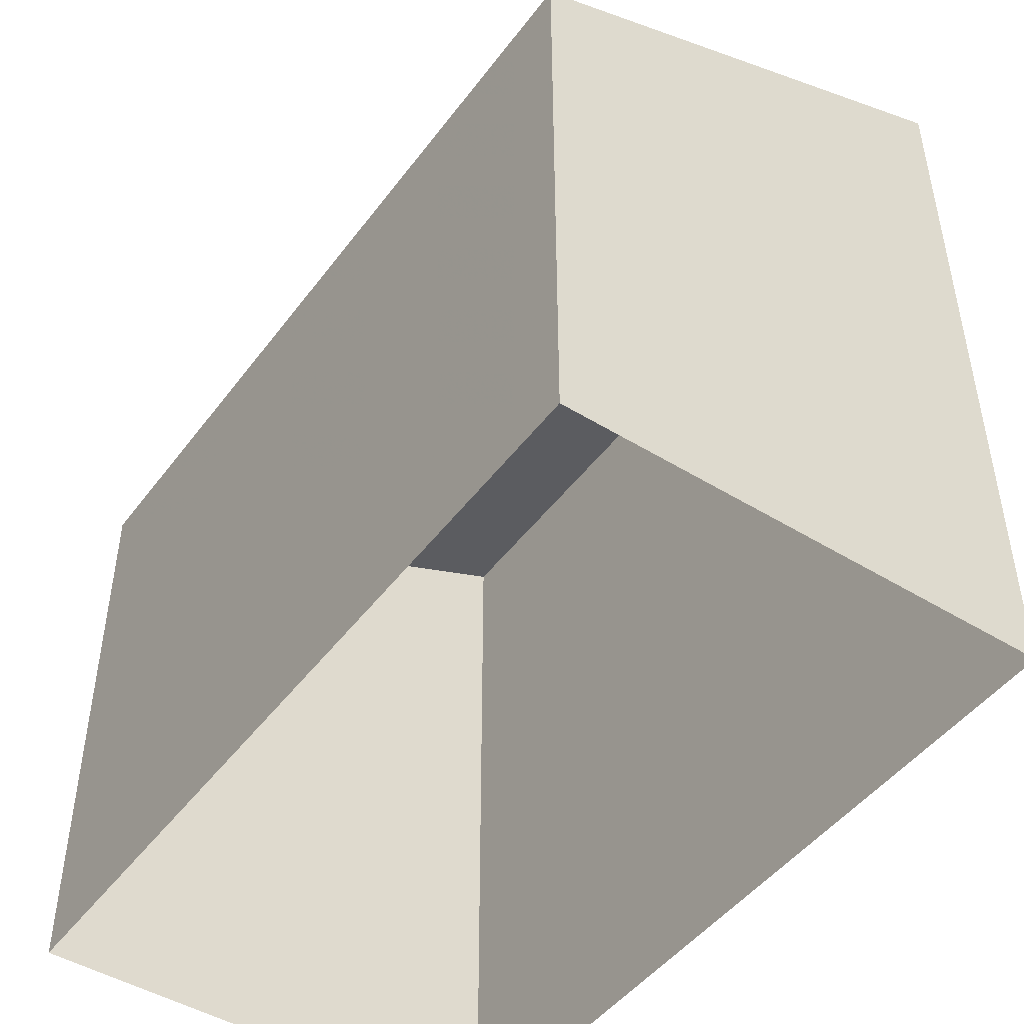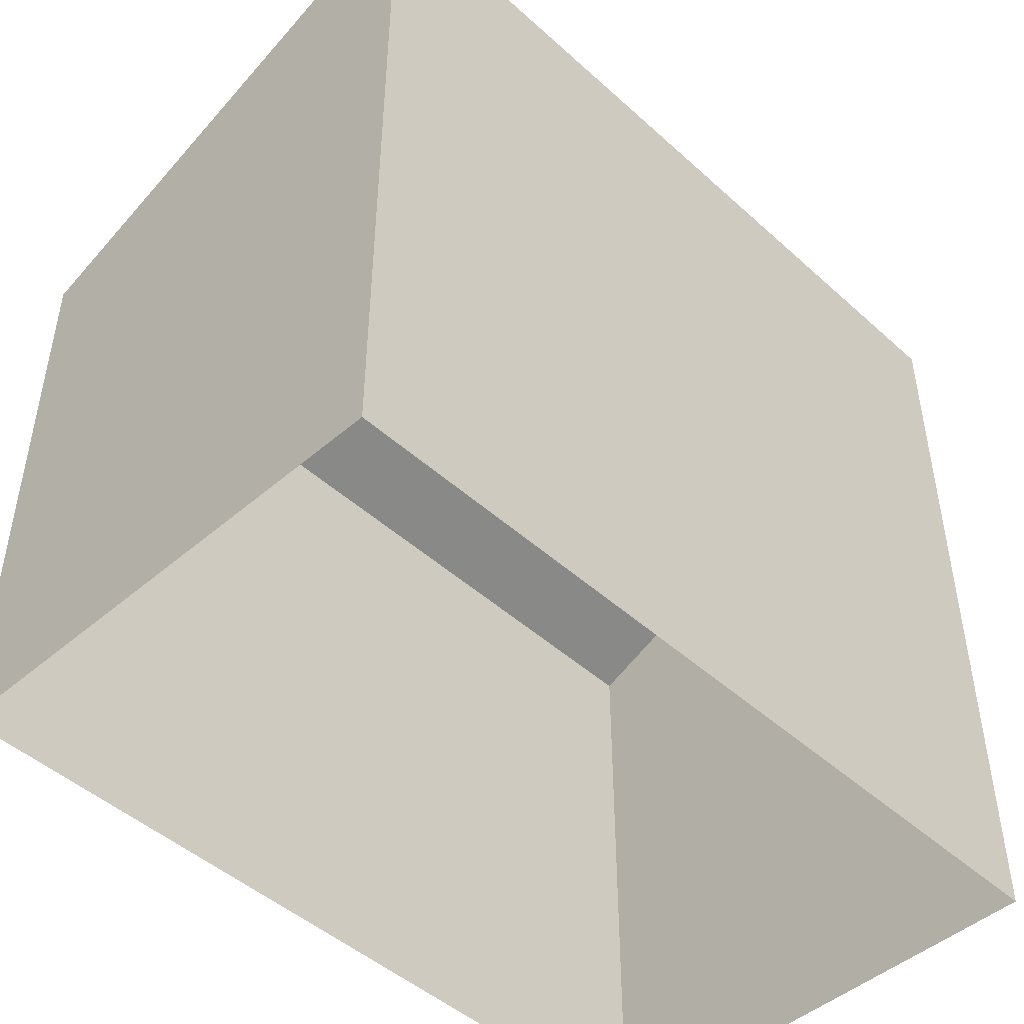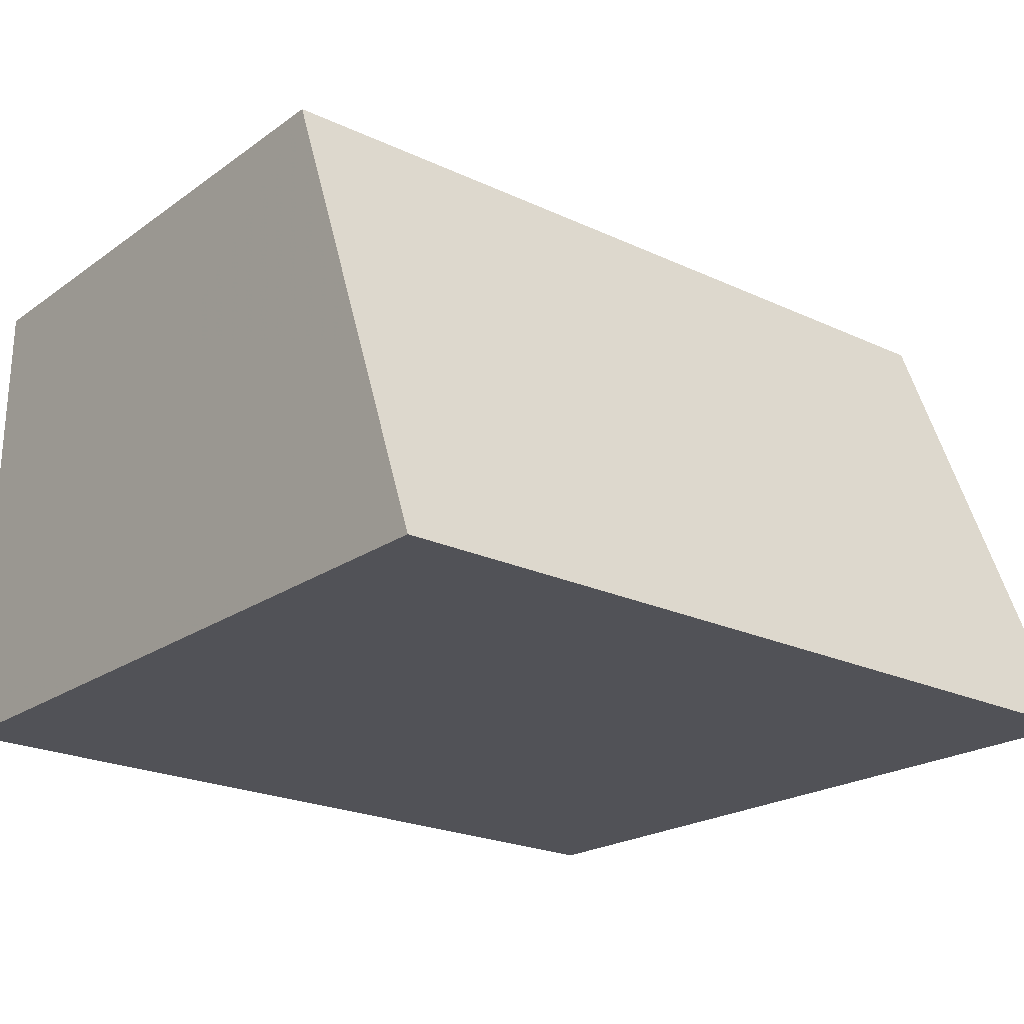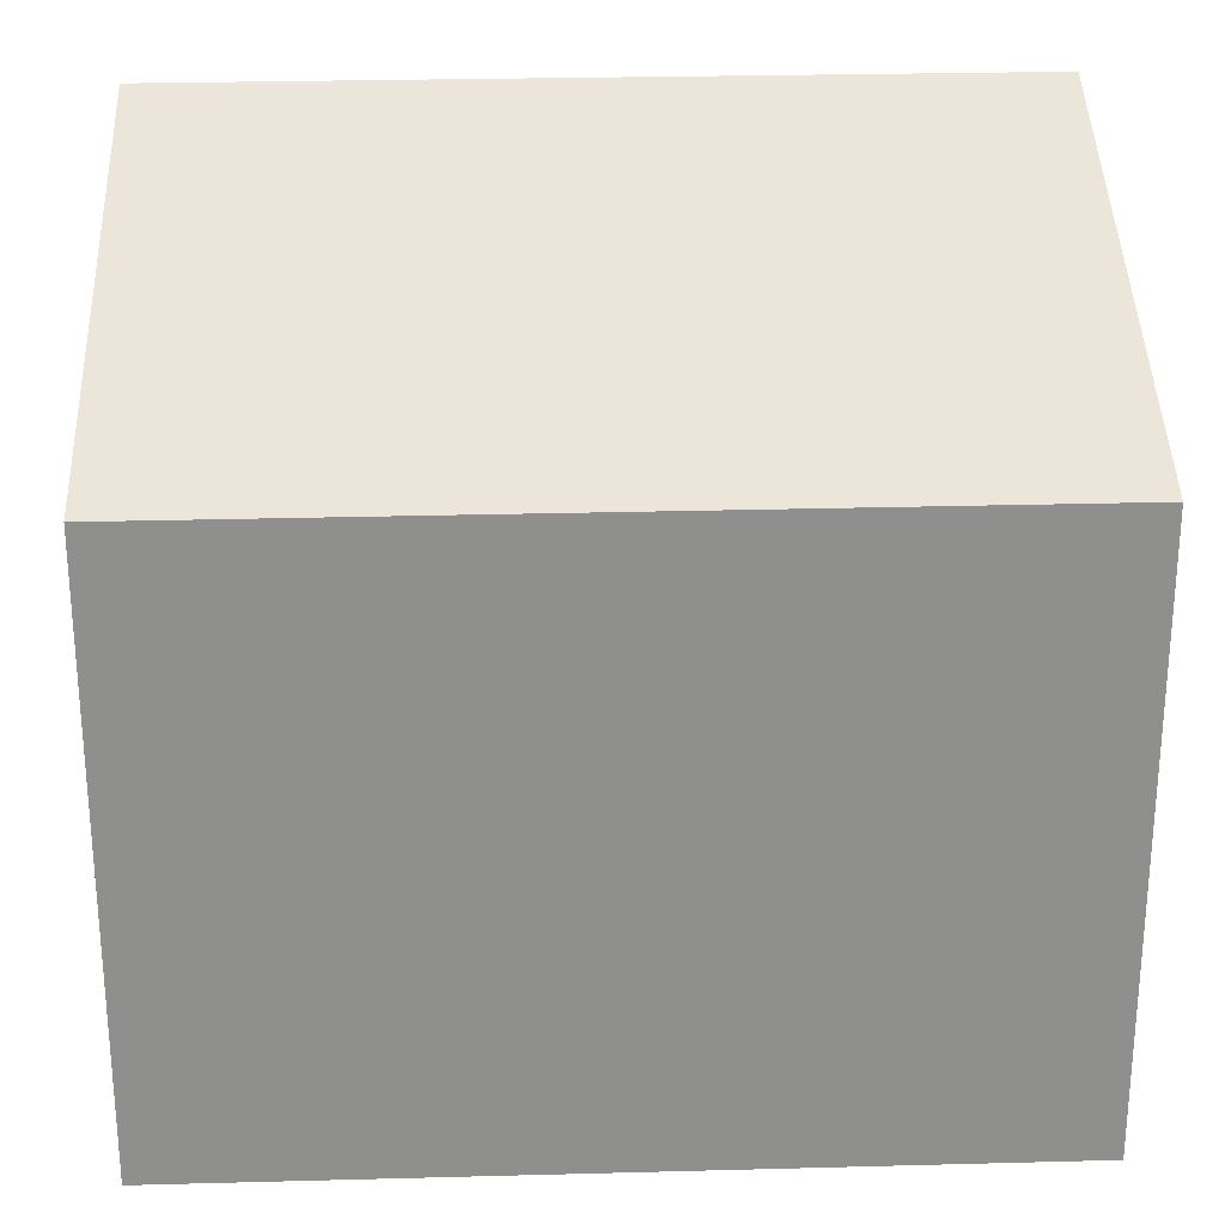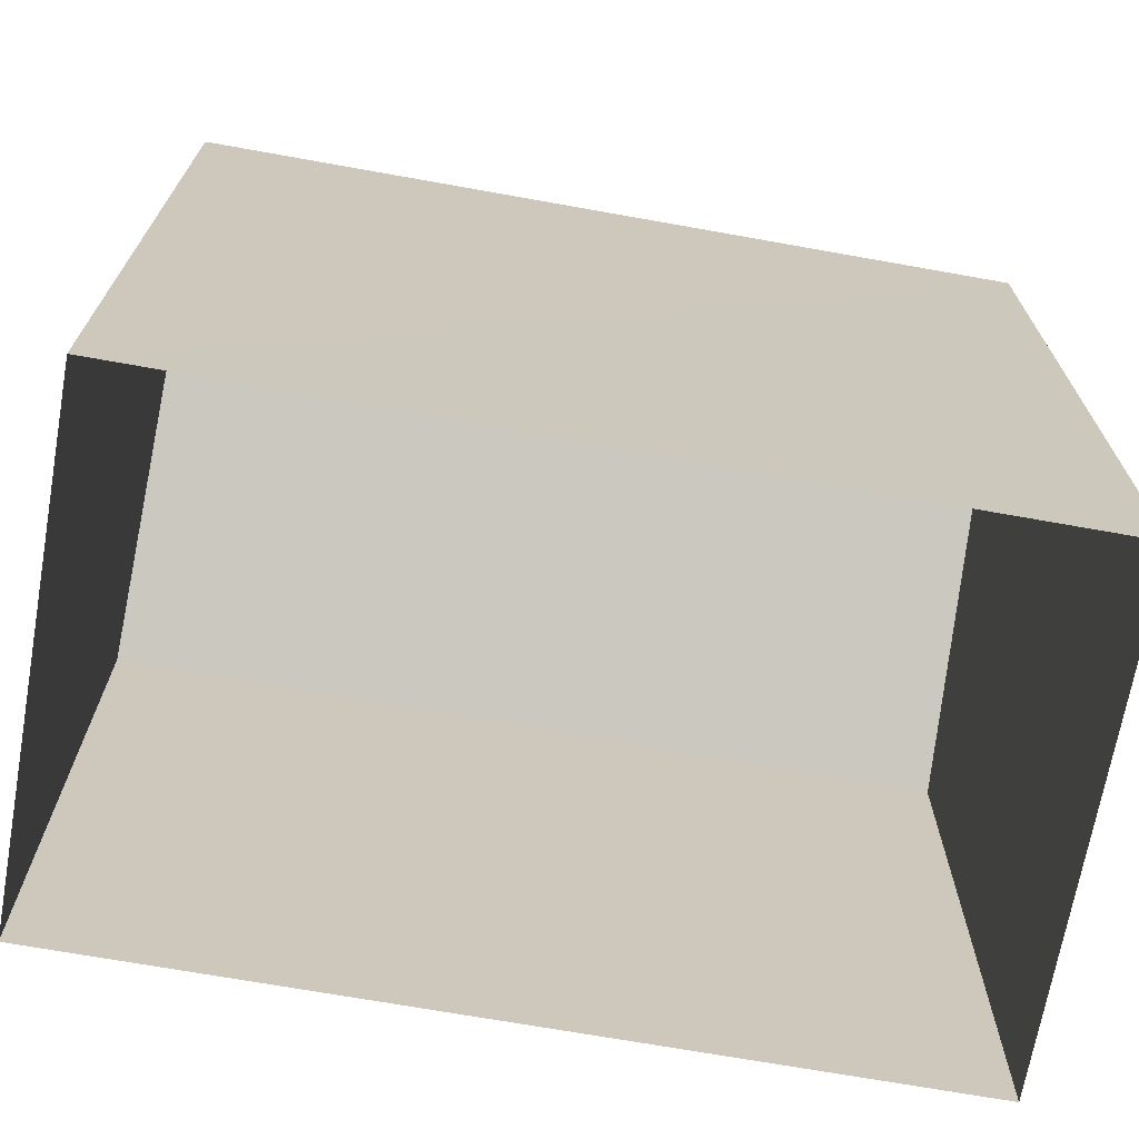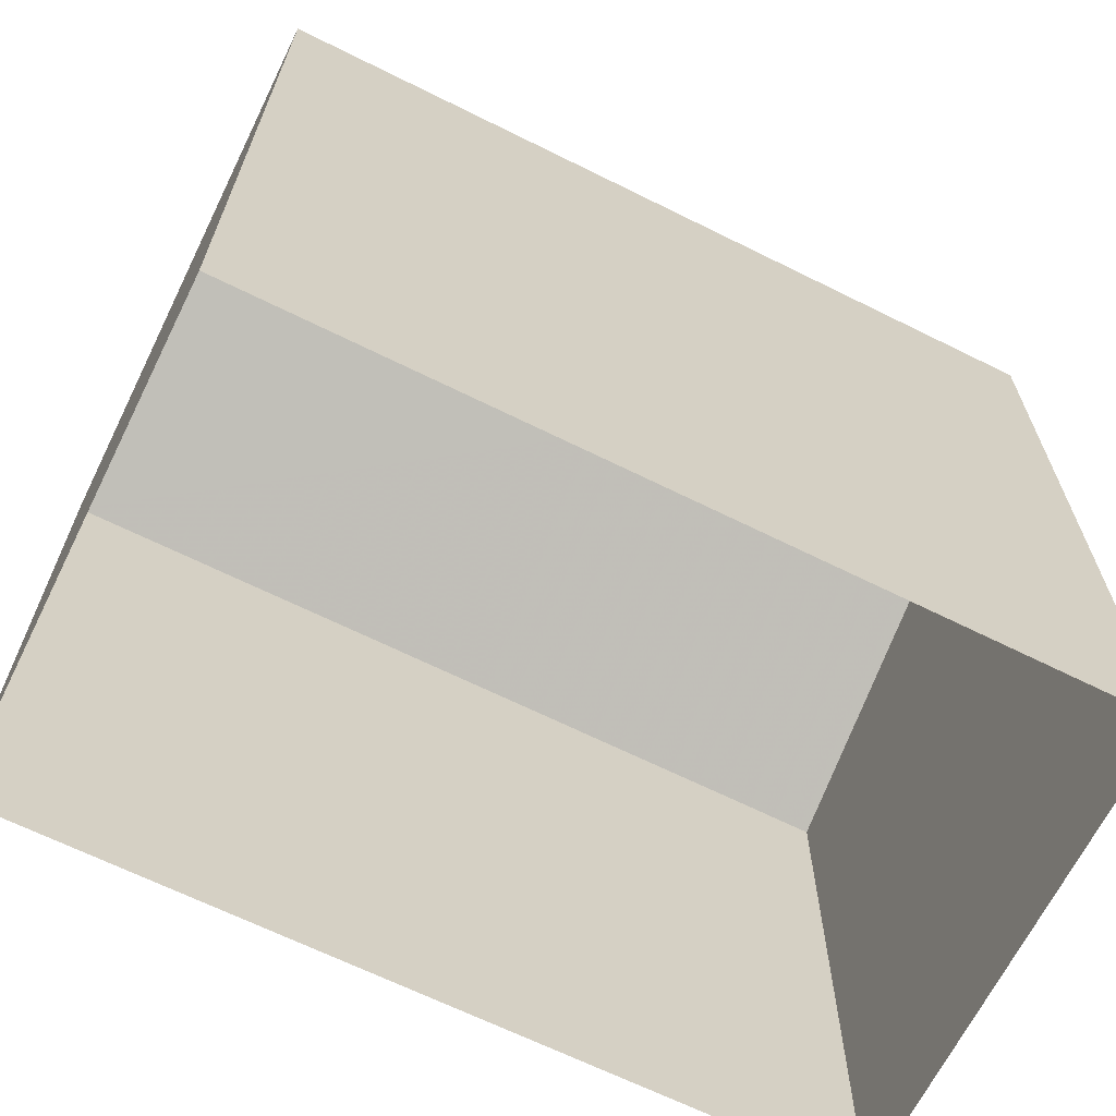
<metadata>
{"format":"obj","ext":"obj","renderer":"f3d","projection":"perspective","resolution":1024,"background":"white","views":[{"elev":-47.1,"azim":-126.2,"up":"+Z"},{"elev":-47.2,"azim":-46.9,"up":"+Z"},{"elev":-20.7,"azim":-38.3,"up":"+Y"},{"elev":25.1,"azim":176.2,"up":"+Z"},{"elev":-69.8,"azim":-11.5,"up":"+Z"},{"elev":-66.0,"azim":-27.8,"up":"+Z"}]}
</metadata>
<code>
v -3.721e+05 -1.04e+05 31.42
v -3.721e+05 -1.04e+05 31.42
v -3.72e+05 -1.04e+05 31.42
v -3.721e+05 -1.04e+05 31.42
v -3.721e+05 -1.04e+05 38.42
v -3.721e+05 -1.04e+05 40.75
v -3.72e+05 -1.04e+05 38.4
v -3.721e+05 -1.04e+05 40.76
f 1 2 3
f 4 1 3
f 5 6 7
f 5 8 6
f 5 2 1
f 8 5 1
f 7 4 3
f 7 6 4
f 7 3 2
f 5 7 2
f 6 1 4
f 6 8 1

</code>
